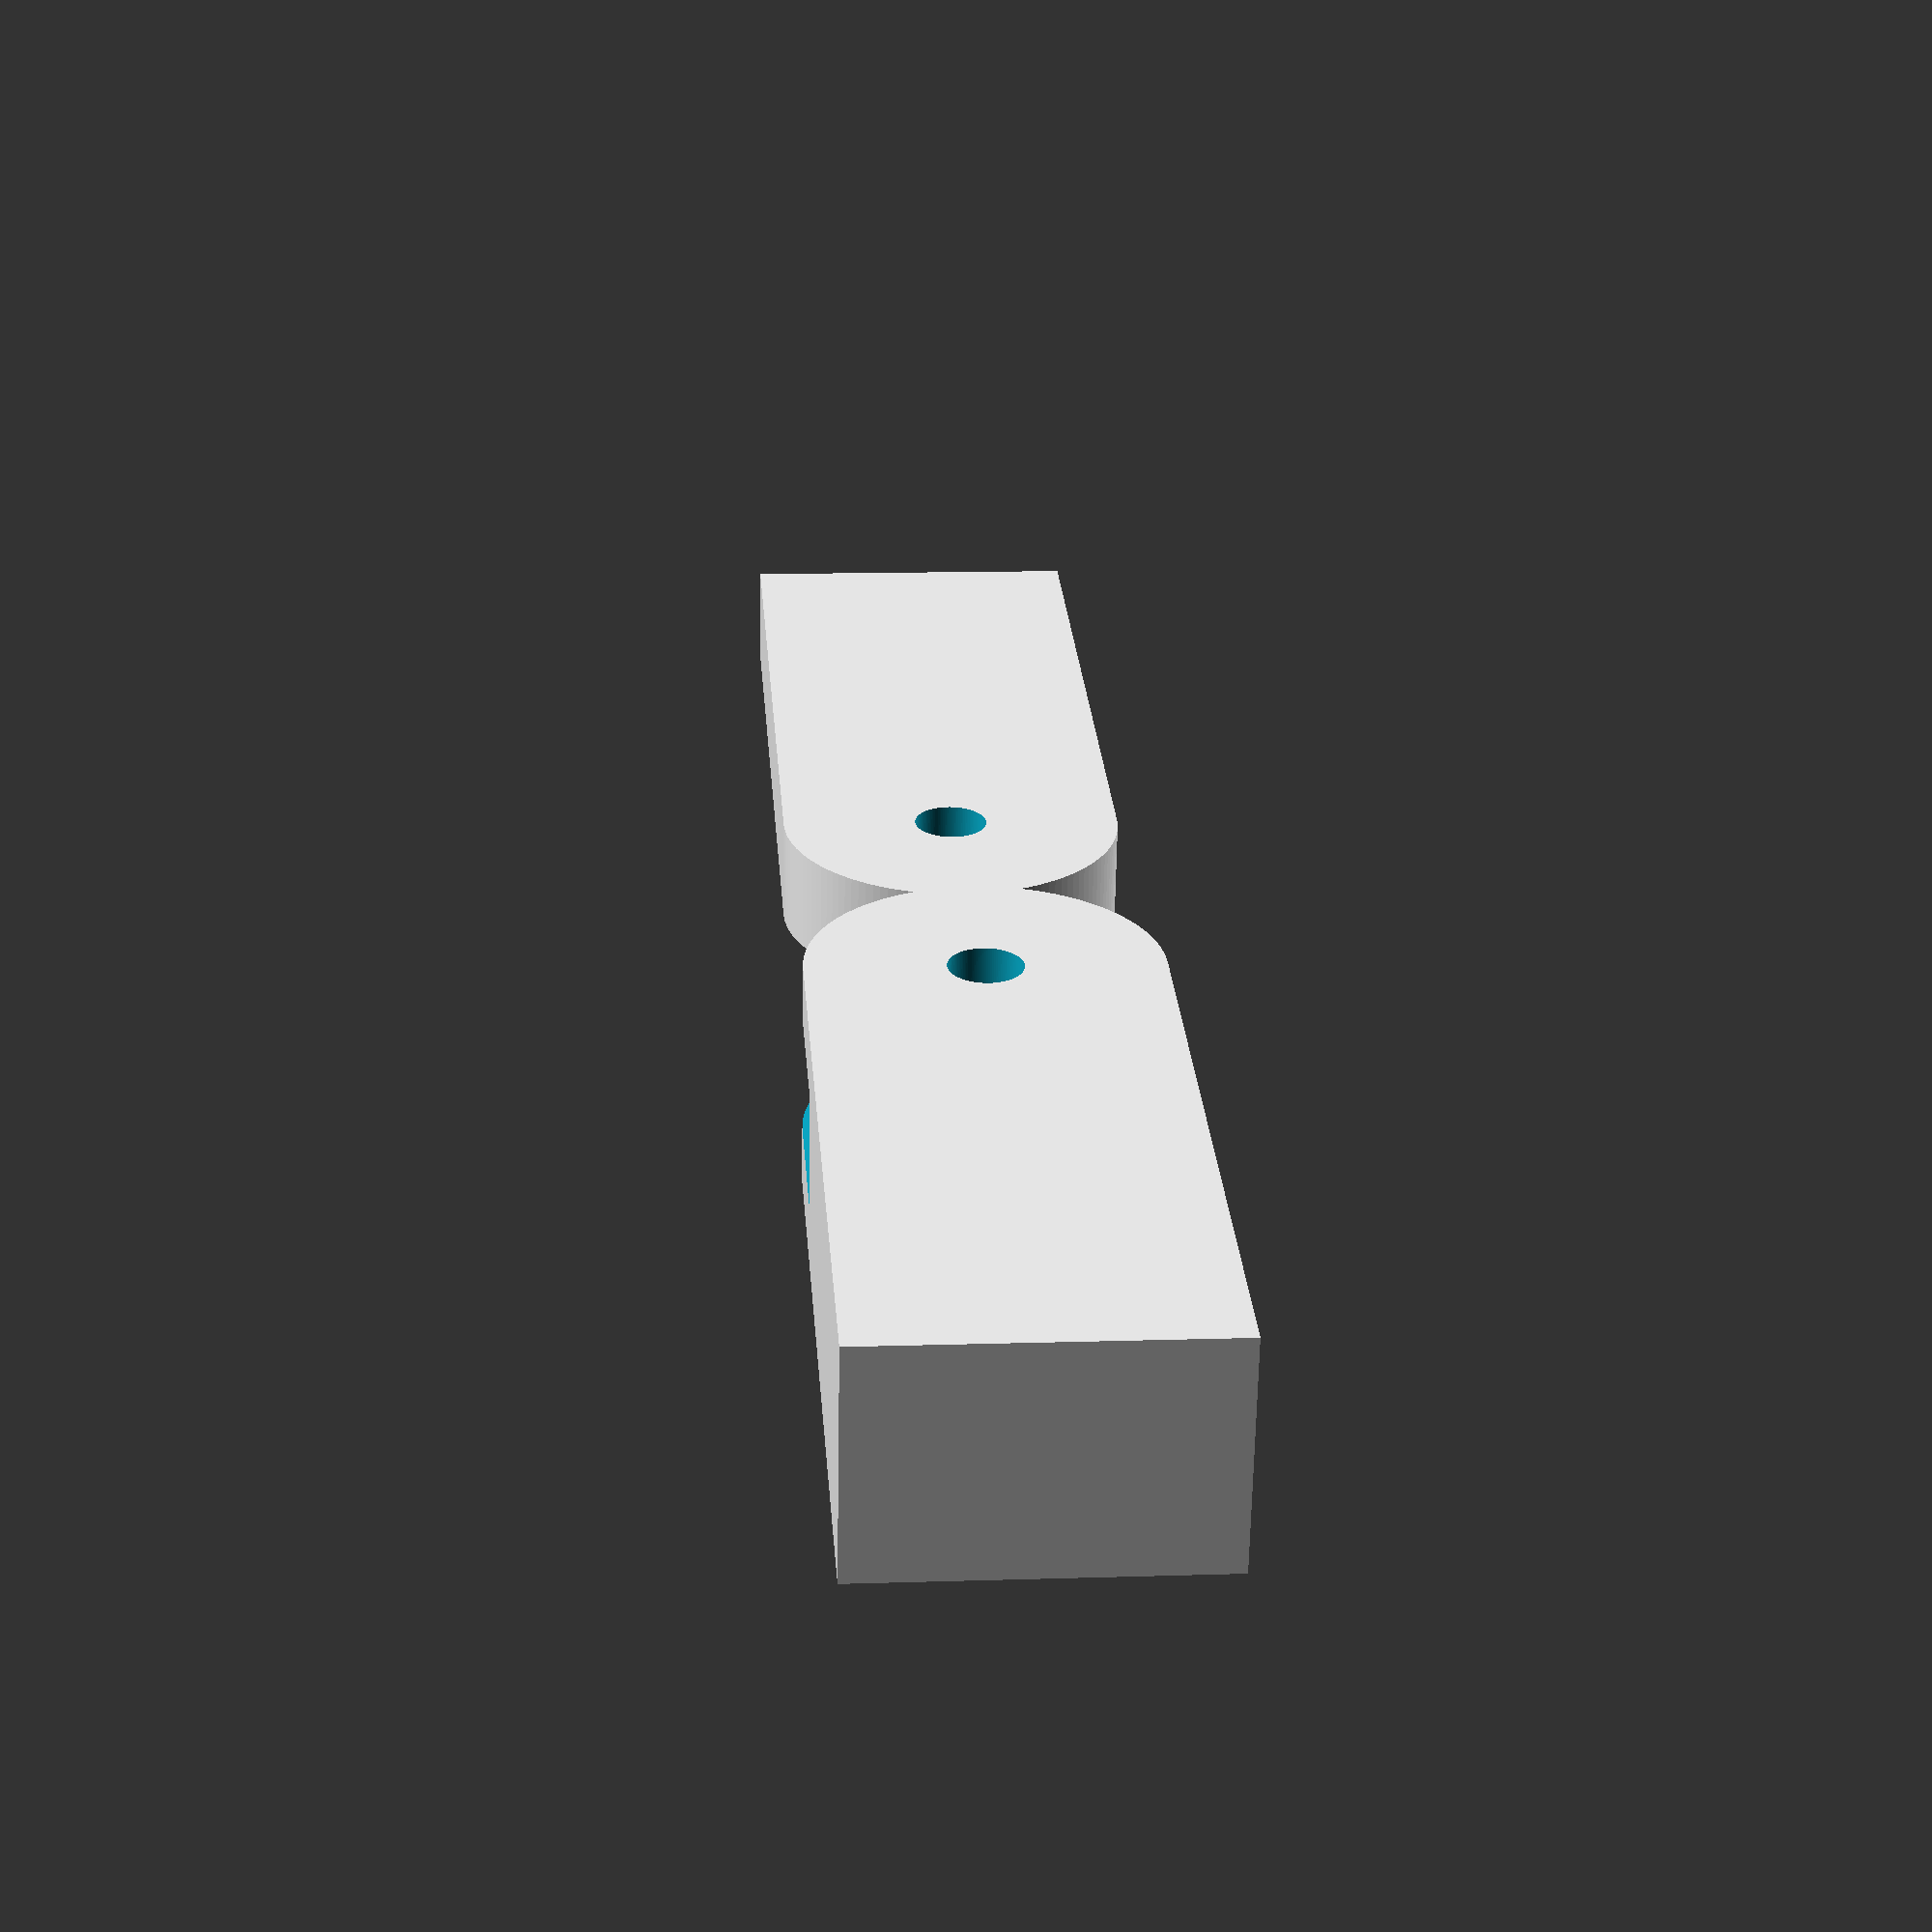
<openscad>

$fn=128;

//
rotate([90,0,0])
{
	difference() {
		difference() {
			union(){
				cylinder(r=15/2, h=10, center=true);
				translate([15, 0, 0]) cube([30, 15, 10], center=true);
			}
			cylinder(r=20/2, h=5, center=true);
		}
		cylinder(r=3.2/2, h=20.1, center=true);
	}
}
rotate([90,180,0]) translate([20, 0, 0])
{
	difference() {
		union(){
			cylinder(r=15/2, h=4.5, center=true);
			translate([15, 0, 0]) cube([30, 15, 4.5], center=true);
		}
		cylinder(r=3.2/2, h=20.1, center=true);
	}
}

</openscad>
<views>
elev=347.6 azim=14.1 roll=85.7 proj=p view=wireframe
</views>
